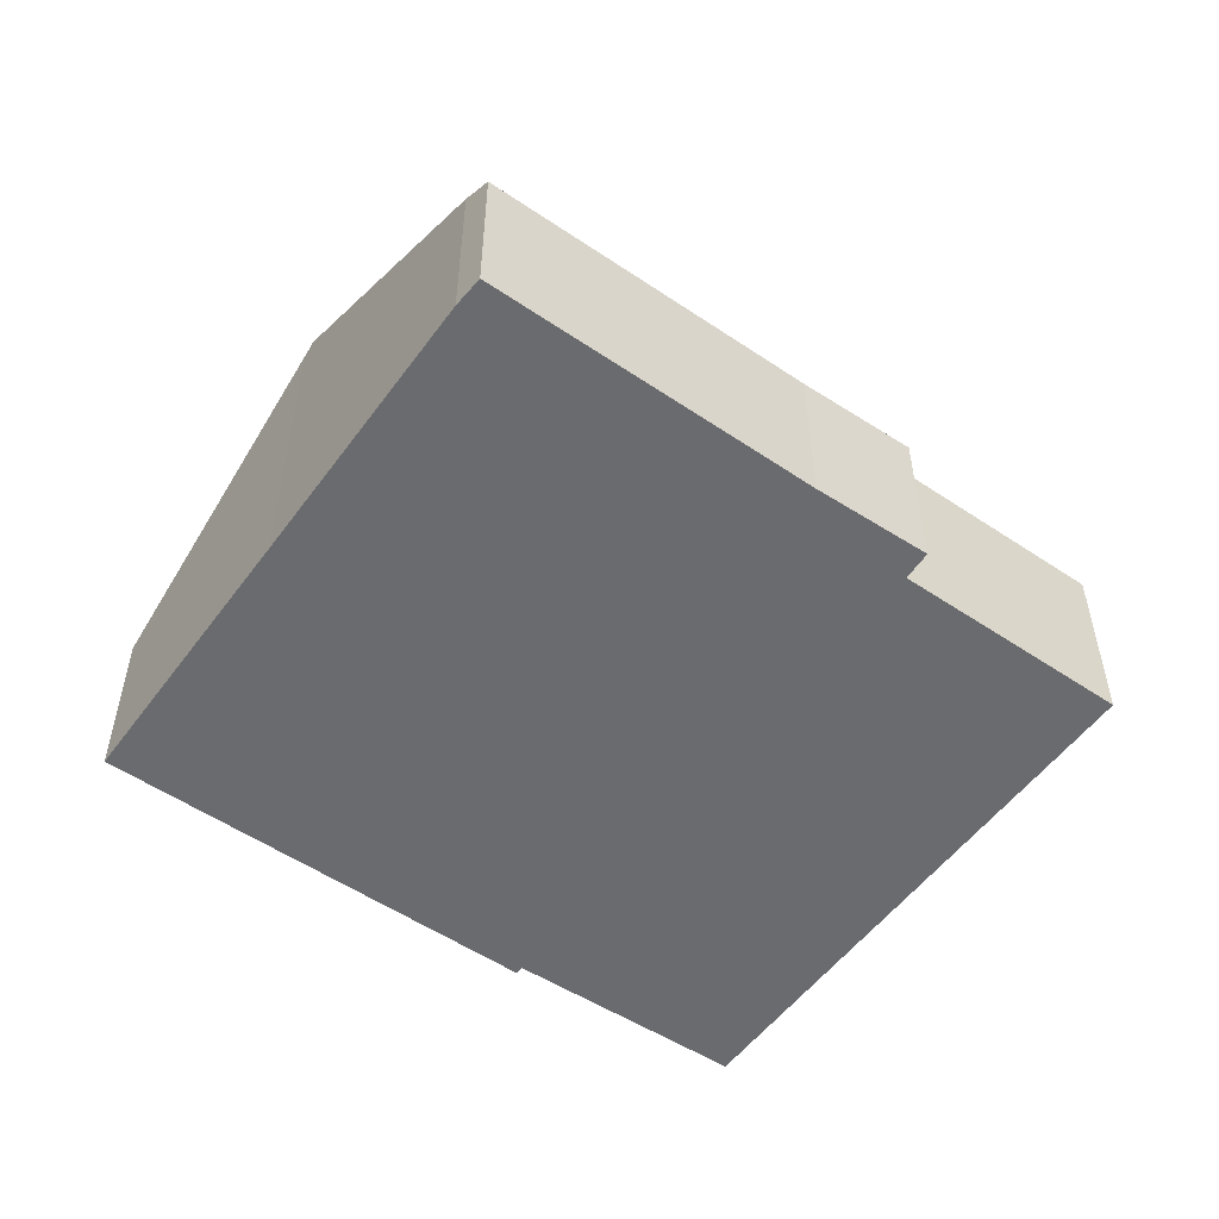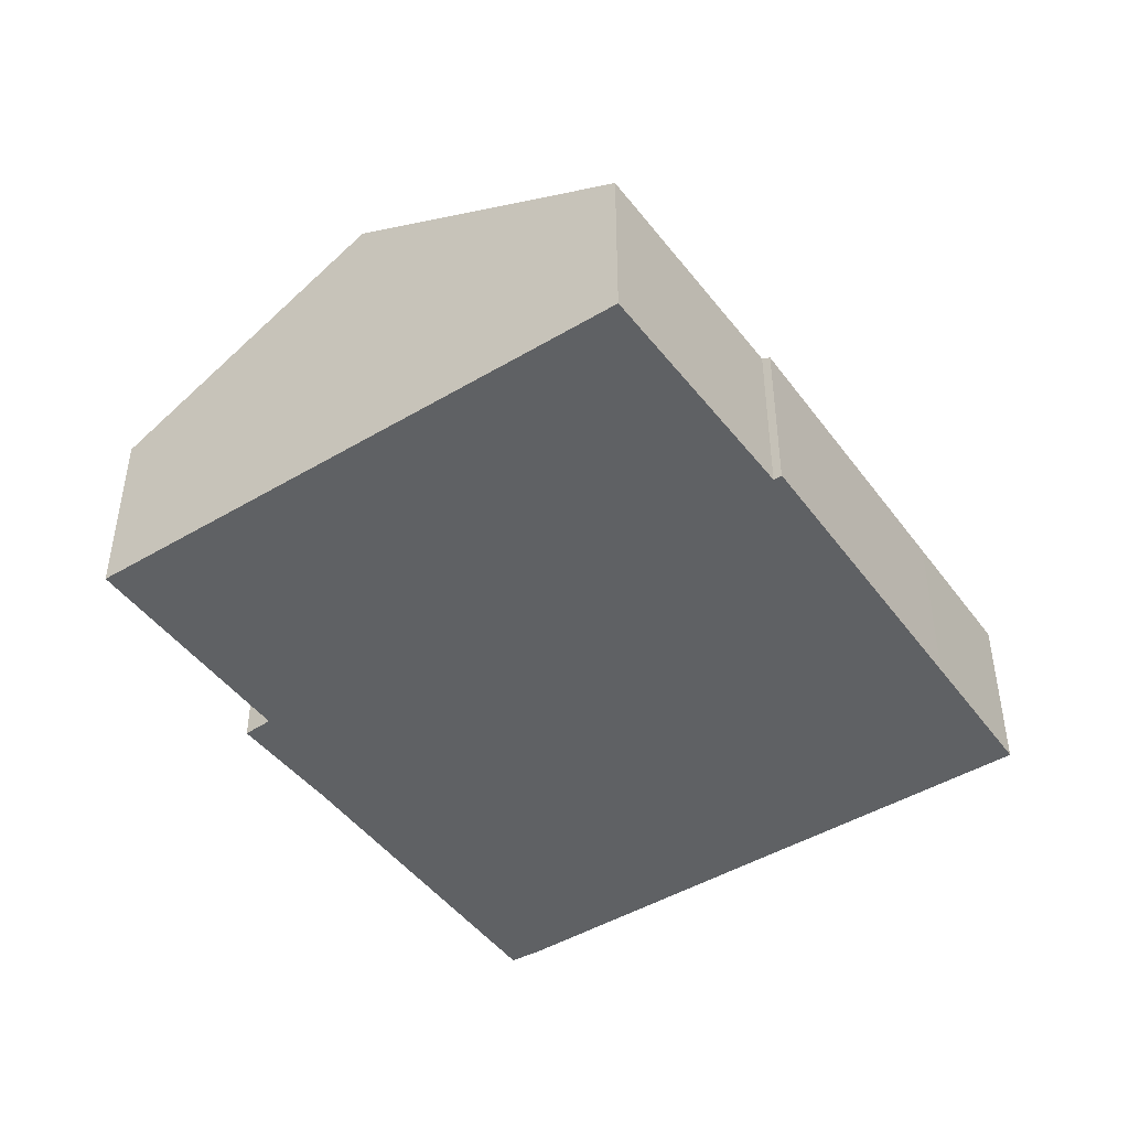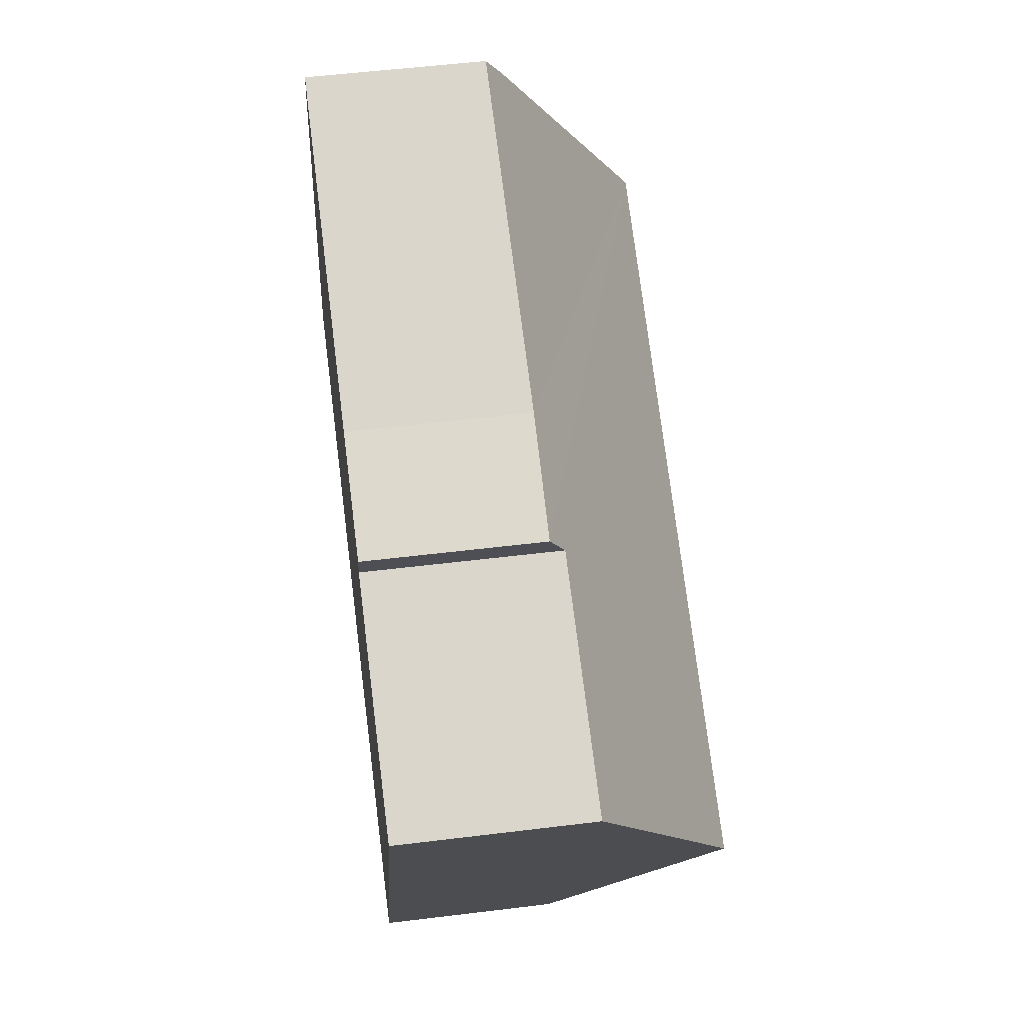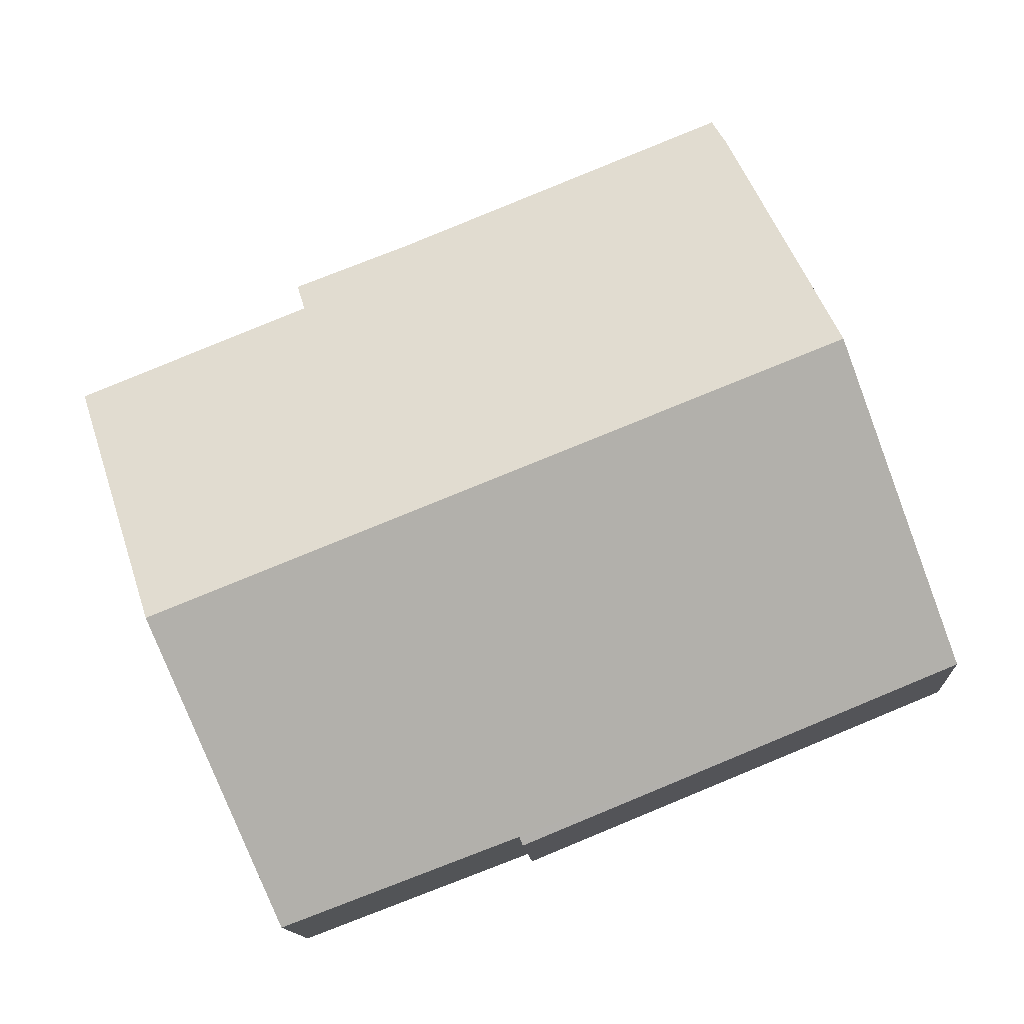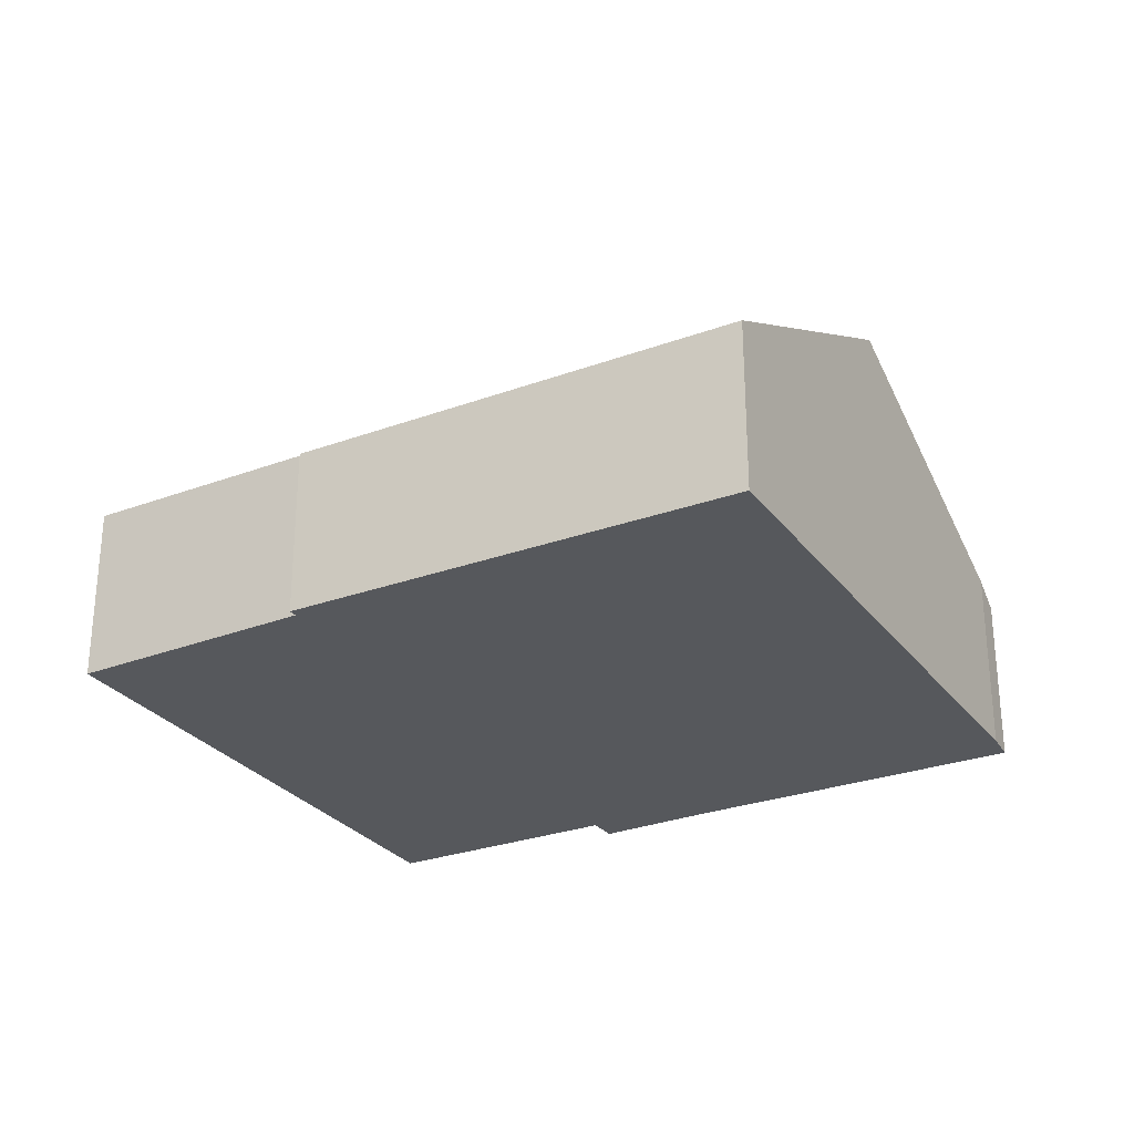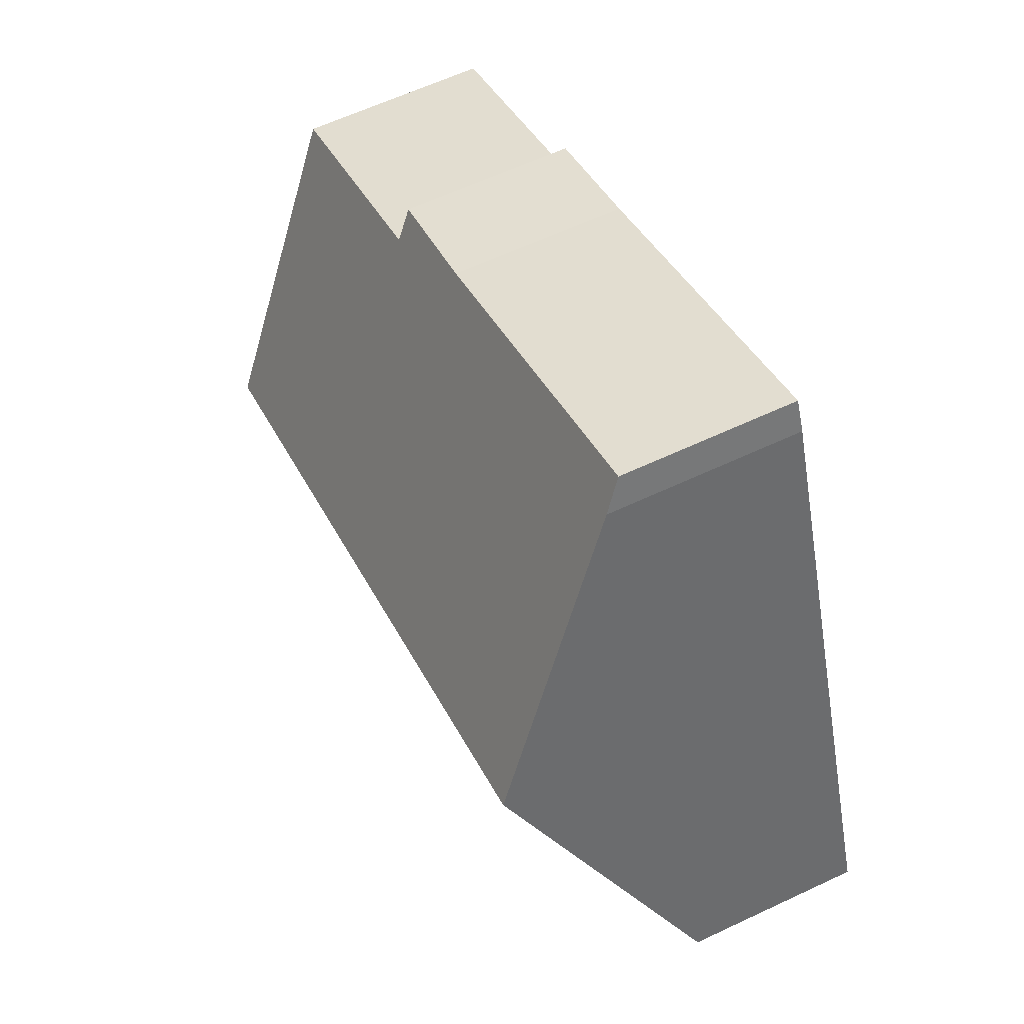
<metadata>
{"format":"obj","ext":"obj","renderer":"f3d","projection":"perspective","resolution":1024,"background":"white","views":[{"elev":-53.3,"azim":-13.9,"up":"+Y"},{"elev":-45.7,"azim":146.1,"up":"+Y"},{"elev":52.3,"azim":82.4,"up":"+Z"},{"elev":-13.5,"azim":-176.4,"up":"+Z"},{"elev":-28.2,"azim":-129.2,"up":"+Y"},{"elev":61.7,"azim":-115.6,"up":"+Z"}]}
</metadata>
<code>
v  15.01 6.39 0.484
v  12.65 3.568 7.303
v  17.02 3.579 5.546
v  2.194 6.39 5.561
v  12.84 3.265 7.86
v  10.65 3.29 8.674
v  4.446 3.262 11.19
v  4.176 3.585 10.62
v  2.724 3.29 -1.114
v  8.361 3.347 -3.228
v  8.302 3.26 -3.387
v  2.102 6.259 5.326
v  0 3.306 2.024e-16
v  12.86 3.394 -4.913
v  8.302 2.074e-16 -3.387
v  2.724 6.821e-17 -1.114
v  0 0 0
v  12.86 3.008e-16 -4.913
v  8.361 1.977e-16 -3.228
v  2.102 -3.261e-16 5.326
v  2.194 -3.405e-16 5.561
v  4.176 -6.506e-16 10.62
v  4.446 -6.853e-16 11.19
v  10.65 -5.311e-16 8.674
v  12.84 -4.813e-16 7.86
v  17.02 -3.396e-16 5.546
v  12.65 -4.472e-16 7.303
v  15.01 -2.964e-17 0.484
g defaultobject
f 1 2 3
f 2 1 4
f 2 4 5
f 5 4 6
f 6 4 7
f 7 4 8
f 9 10 11
f 10 9 1
f 1 9 4
f 4 9 12
f 12 9 13
f 1 14 10
f 15 9 11
f 9 15 16
f 9 16 13
f 13 16 17
f 18 10 14
f 10 18 19
f 17 12 13
f 12 17 20
f 12 20 4
f 4 20 8
f 8 20 21
f 8 21 22
f 22 7 8
f 7 22 23
f 7 24 6
f 24 7 23
f 24 5 6
f 5 24 25
f 2 26 3
f 26 2 27
f 5 27 2
f 27 5 25
f 26 1 3
f 1 26 28
f 1 28 14
f 14 28 18
f 19 11 10
f 11 19 15
f 24 27 25
f 27 28 26
f 28 27 24
f 28 24 23
f 28 23 18
f 18 23 22
f 18 22 21
f 18 21 19
f 19 21 20
f 19 20 17
f 19 17 15
f 15 17 16

</code>
